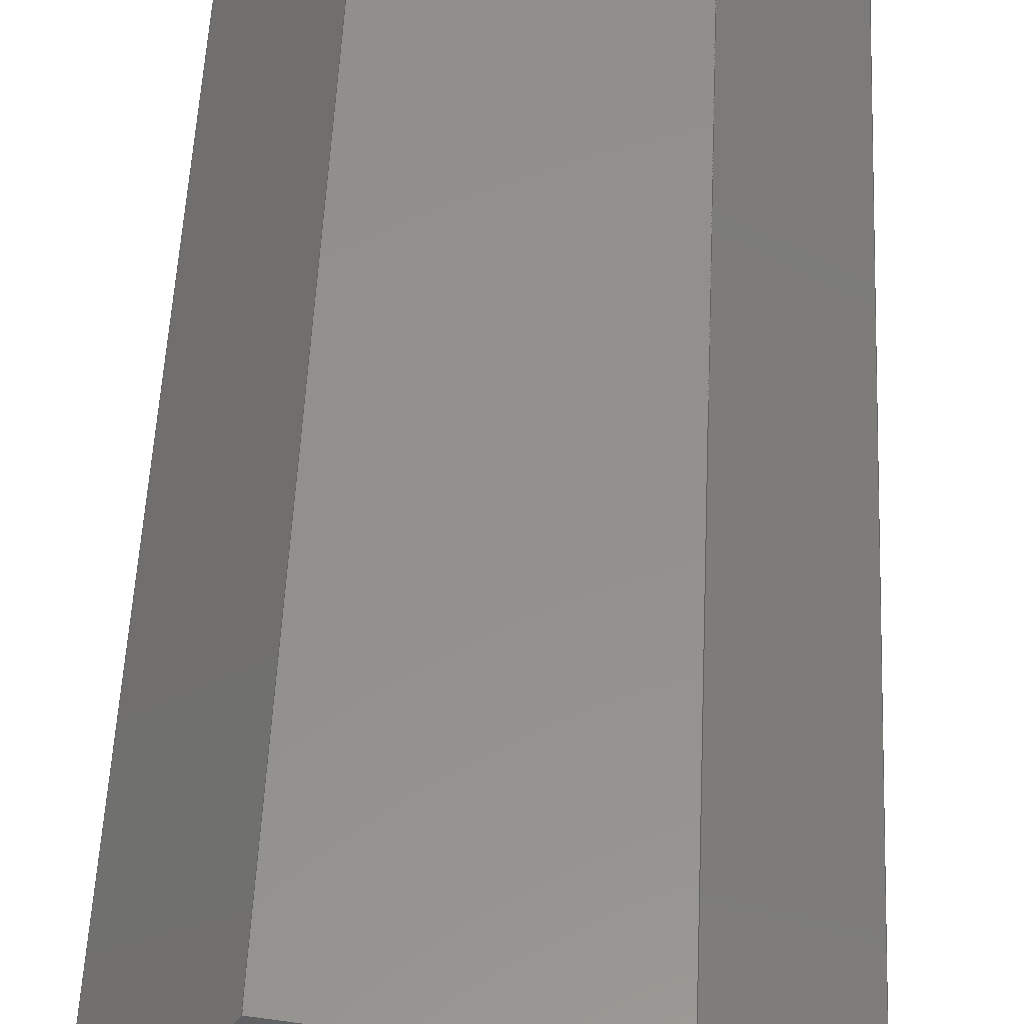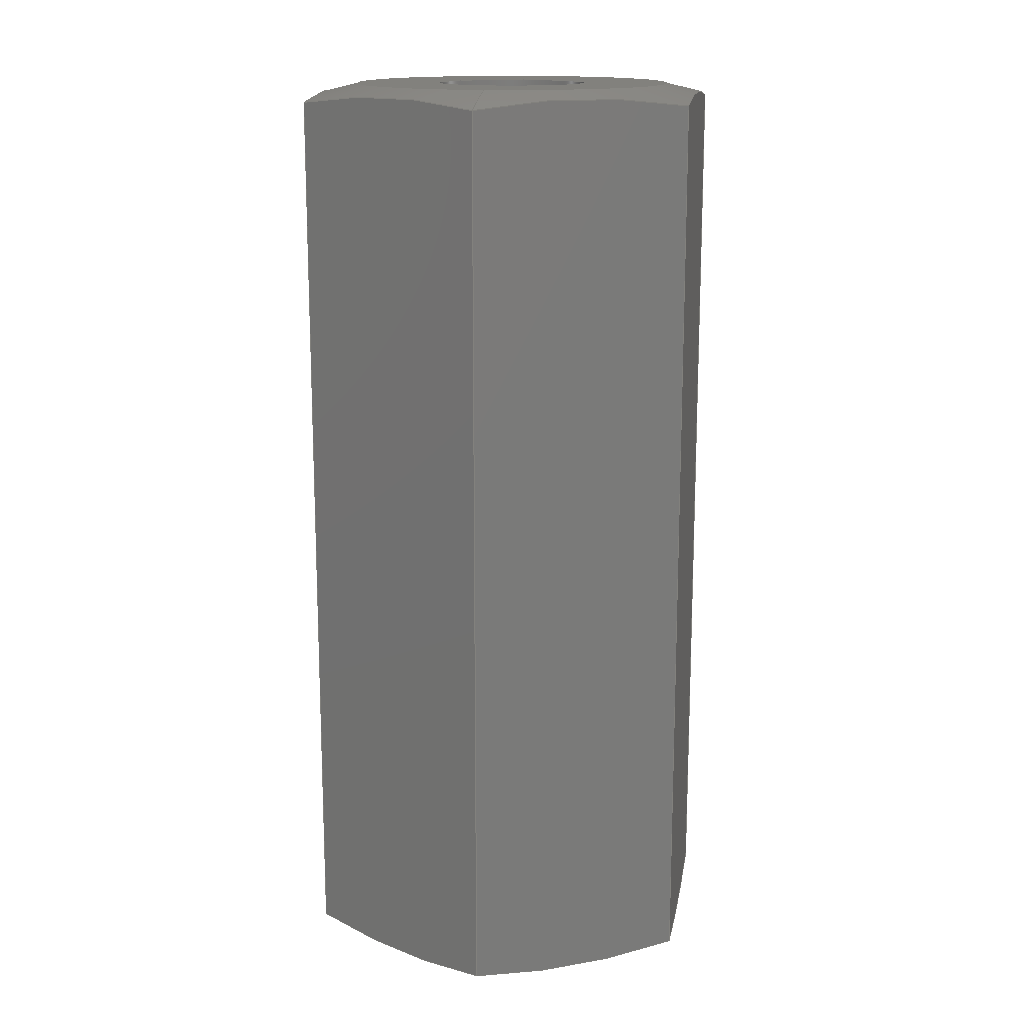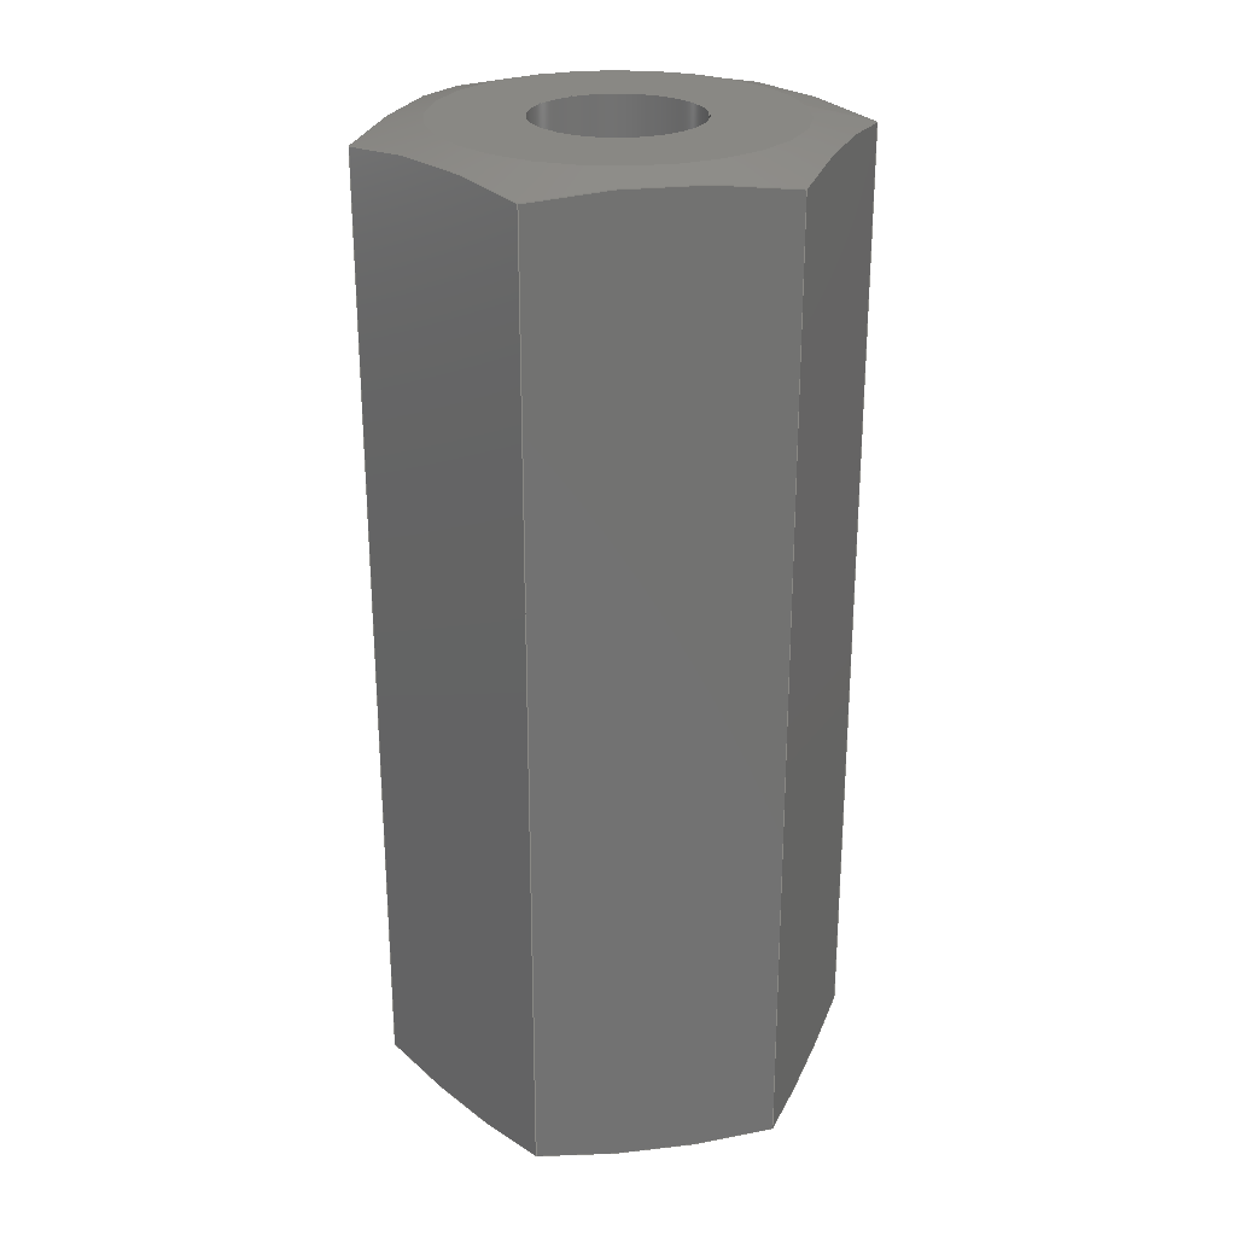
<metadata>
{"format":"step","ext":"step","renderer":"f3d","projection":"perspective","resolution":1024,"background":"white","views":[{"elev":54.4,"azim":2.7,"up":"+Y"},{"elev":15.1,"azim":99.6,"up":"+Z"},{"elev":26.0,"azim":-10.3,"up":"+Z"}]}
</metadata>
<code>
ISO-10303-21;
DATA;
#1 = APPLICATION_PROTOCOL_DEFINITION('international standard',
  'automotive_design',2000,#2);
#2 = APPLICATION_CONTEXT(
  'core data for automotive mechanical design processes');
#3 = SHAPE_DEFINITION_REPRESENTATION(#4,#10);
#4 = PRODUCT_DEFINITION_SHAPE('','',#5);
#5 = PRODUCT_DEFINITION('design','',#6,#9);
#6 = PRODUCT_DEFINITION_FORMATION('','',#7);
#7 = PRODUCT('M2.5x12-entretoise','M2.5x12-entretoise','',(#8));
#8 = PRODUCT_CONTEXT('',#2,'mechanical');
#9 = PRODUCT_DEFINITION_CONTEXT('part definition',#2,'design');
#10 = SHAPE_REPRESENTATION('',(#11,#15),#19);
#11 = AXIS2_PLACEMENT_3D('',#12,#13,#14);
#12 = CARTESIAN_POINT('',(0,0,0));
#13 = DIRECTION('',(0,0,1));
#14 = DIRECTION('',(1,0,-0));
#15 = AXIS2_PLACEMENT_3D('',#16,#17,#18);
#16 = CARTESIAN_POINT('',(0,0,0));
#17 = DIRECTION('',(0,0,1));
#18 = DIRECTION('',(1,0,0));
#19 = ( GEOMETRIC_REPRESENTATION_CONTEXT(3) 
GLOBAL_UNCERTAINTY_ASSIGNED_CONTEXT((#23)) GLOBAL_UNIT_ASSIGNED_CONTEXT(
(#20,#21,#22)) REPRESENTATION_CONTEXT('Context #1',
  '3D Context with UNIT and UNCERTAINTY') );
#20 = ( LENGTH_UNIT() NAMED_UNIT(*) SI_UNIT(.MILLI.,.METRE.) );
#21 = ( NAMED_UNIT(*) PLANE_ANGLE_UNIT() SI_UNIT($,.RADIAN.) );
#22 = ( NAMED_UNIT(*) SI_UNIT($,.STERADIAN.) SOLID_ANGLE_UNIT() );
#23 = UNCERTAINTY_MEASURE_WITH_UNIT(LENGTH_MEASURE(1e-07),#20,
  'distance_accuracy_value','confusion accuracy');
#24 = PRODUCT_RELATED_PRODUCT_CATEGORY('part',$,(#7));
#25 = ADVANCED_BREP_SHAPE_REPRESENTATION('',(#11,#26),#345);
#26 = MANIFOLD_SOLID_BREP('',#27);
#27 = CLOSED_SHELL('',(#28,#70,#139,#164,#225,#242,#262,#279,#296,#308,
    #328));
#28 = ADVANCED_FACE('',(#29),#65,.F.);
#29 = FACE_BOUND('',#30,.F.);
#30 = EDGE_LOOP('',(#31,#42,#50,#59));
#31 = ORIENTED_EDGE('',*,*,#32,.T.);
#32 = EDGE_CURVE('',#33,#35,#37,.T.);
#33 = VERTEX_POINT('',#34);
#34 = CARTESIAN_POINT('',(2.887,2.287e-17,
    0.206));
#35 = VERTEX_POINT('',#36);
#36 = CARTESIAN_POINT('',(1.443,-2.5,0.206));
#37 = CIRCLE('',#38,9.682);
#38 = AXIS2_PLACEMENT_3D('',#39,#40,#41);
#39 = CARTESIAN_POINT('',(2.165,-1.25,9.78));
#40 = DIRECTION('',(-0.866,0.5,0));
#41 = DIRECTION('',(-0.5,-0.866,0));
#42 = ORIENTED_EDGE('',*,*,#43,.T.);
#43 = EDGE_CURVE('',#35,#44,#46,.T.);
#44 = VERTEX_POINT('',#45);
#45 = CARTESIAN_POINT('',(1.443,-2.5,11.79));
#46 = LINE('',#47,#48);
#47 = CARTESIAN_POINT('',(1.443,-2.5,0));
#48 = VECTOR('',#49,1);
#49 = DIRECTION('',(0,0,1));
#50 = ORIENTED_EDGE('',*,*,#51,.T.);
#51 = EDGE_CURVE('',#44,#52,#54,.T.);
#52 = VERTEX_POINT('',#53);
#53 = CARTESIAN_POINT('',(2.887,1.309e-15,
    11.79));
#54 = CIRCLE('',#55,9.682);
#55 = AXIS2_PLACEMENT_3D('',#56,#57,#58);
#56 = CARTESIAN_POINT('',(2.165,-1.25,2.22));
#57 = DIRECTION('',(-0.866,0.5,0));
#58 = DIRECTION('',(-0.5,-0.866,0));
#59 = ORIENTED_EDGE('',*,*,#60,.F.);
#60 = EDGE_CURVE('',#33,#52,#61,.T.);
#61 = LINE('',#62,#63);
#62 = CARTESIAN_POINT('',(2.887,0,0));
#63 = VECTOR('',#64,1);
#64 = DIRECTION('',(0,0,1));
#65 = PLANE('',#66);
#66 = AXIS2_PLACEMENT_3D('',#67,#68,#69);
#67 = CARTESIAN_POINT('',(1.443,-2.5,0));
#68 = DIRECTION('',(-0.866,0.5,0));
#69 = DIRECTION('',(0.5,0.866,0));
#70 = ADVANCED_FACE('',(#71),#134,.T.);
#71 = FACE_BOUND('',#72,.T.);
#72 = EDGE_LOOP('',(#73,#82,#89,#90,#99,#108,#117,#126,#133));
#73 = ORIENTED_EDGE('',*,*,#74,.T.);
#74 = EDGE_CURVE('',#75,#75,#77,.T.);
#75 = VERTEX_POINT('',#76);
#76 = CARTESIAN_POINT('',(2.085,0,0));
#77 = CIRCLE('',#78,2.085);
#78 = AXIS2_PLACEMENT_3D('',#79,#80,#81);
#79 = CARTESIAN_POINT('',(0,2.172e-15,0));
#80 = DIRECTION('',(-0,2.22e-16,1));
#81 = DIRECTION('',(1,0,0));
#82 = ORIENTED_EDGE('',*,*,#83,.T.);
#83 = EDGE_CURVE('',#75,#33,#84,.T.);
#84 = CIRCLE('',#85,10);
#85 = AXIS2_PLACEMENT_3D('',#86,#87,#88);
#86 = CARTESIAN_POINT('',(0,2.172e-15,9.78));
#87 = DIRECTION('',(0,-1,2.22e-16));
#88 = DIRECTION('',(1,0,0));
#89 = ORIENTED_EDGE('',*,*,#32,.T.);
#90 = ORIENTED_EDGE('',*,*,#91,.T.);
#91 = EDGE_CURVE('',#35,#92,#94,.T.);
#92 = VERTEX_POINT('',#93);
#93 = CARTESIAN_POINT('',(-1.443,-2.5,0.206));
#94 = CIRCLE('',#95,9.682);
#95 = AXIS2_PLACEMENT_3D('',#96,#97,#98);
#96 = CARTESIAN_POINT('',(0,-2.5,9.78));
#97 = DIRECTION('',(0,1,0));
#98 = DIRECTION('',(0,0,1));
#99 = ORIENTED_EDGE('',*,*,#100,.T.);
#100 = EDGE_CURVE('',#92,#101,#103,.T.);
#101 = VERTEX_POINT('',#102);
#102 = CARTESIAN_POINT('',(-2.887,0,0.206));
#103 = CIRCLE('',#104,9.682);
#104 = AXIS2_PLACEMENT_3D('',#105,#106,#107);
#105 = CARTESIAN_POINT('',(-2.165,-1.25,9.78));
#106 = DIRECTION('',(0.866,0.5,-0));
#107 = DIRECTION('',(-0.5,0.866,0));
#108 = ORIENTED_EDGE('',*,*,#109,.T.);
#109 = EDGE_CURVE('',#101,#110,#112,.T.);
#110 = VERTEX_POINT('',#111);
#111 = CARTESIAN_POINT('',(-1.443,2.5,0.206));
#112 = CIRCLE('',#113,9.682);
#113 = AXIS2_PLACEMENT_3D('',#114,#115,#116);
#114 = CARTESIAN_POINT('',(-2.165,1.25,9.78));
#115 = DIRECTION('',(0.866,-0.5,0));
#116 = DIRECTION('',(0.5,0.866,0));
#117 = ORIENTED_EDGE('',*,*,#118,.T.);
#118 = EDGE_CURVE('',#110,#119,#121,.T.);
#119 = VERTEX_POINT('',#120);
#120 = CARTESIAN_POINT('',(1.443,2.5,0.206));
#121 = CIRCLE('',#122,9.682);
#122 = AXIS2_PLACEMENT_3D('',#123,#124,#125);
#123 = CARTESIAN_POINT('',(0,2.5,9.78));
#124 = DIRECTION('',(0,-1,0));
#125 = DIRECTION('',(0,0,-1));
#126 = ORIENTED_EDGE('',*,*,#127,.T.);
#127 = EDGE_CURVE('',#119,#33,#128,.T.);
#128 = CIRCLE('',#129,9.682);
#129 = AXIS2_PLACEMENT_3D('',#130,#131,#132);
#130 = CARTESIAN_POINT('',(2.165,1.25,9.78));
#131 = DIRECTION('',(-0.866,-0.5,0));
#132 = DIRECTION('',(0.5,-0.866,0));
#133 = ORIENTED_EDGE('',*,*,#83,.F.);
#134 = SPHERICAL_SURFACE('',#135,10);
#135 = AXIS2_PLACEMENT_3D('',#136,#137,#138);
#136 = CARTESIAN_POINT('',(0,2.172e-15,9.78));
#137 = DIRECTION('',(0,2.22e-16,1));
#138 = DIRECTION('',(1,0,0));
#139 = ADVANCED_FACE('',(#140),#159,.F.);
#140 = FACE_BOUND('',#141,.F.);
#141 = EDGE_LOOP('',(#142,#143,#144,#153));
#142 = ORIENTED_EDGE('',*,*,#127,.T.);
#143 = ORIENTED_EDGE('',*,*,#60,.T.);
#144 = ORIENTED_EDGE('',*,*,#145,.T.);
#145 = EDGE_CURVE('',#52,#146,#148,.T.);
#146 = VERTEX_POINT('',#147);
#147 = CARTESIAN_POINT('',(1.443,2.5,11.79));
#148 = CIRCLE('',#149,9.682);
#149 = AXIS2_PLACEMENT_3D('',#150,#151,#152);
#150 = CARTESIAN_POINT('',(2.165,1.25,2.22));
#151 = DIRECTION('',(-0.866,-0.5,0));
#152 = DIRECTION('',(0.5,-0.866,0));
#153 = ORIENTED_EDGE('',*,*,#154,.F.);
#154 = EDGE_CURVE('',#119,#146,#155,.T.);
#155 = LINE('',#156,#157);
#156 = CARTESIAN_POINT('',(1.443,2.5,0));
#157 = VECTOR('',#158,1);
#158 = DIRECTION('',(0,0,1));
#159 = PLANE('',#160);
#160 = AXIS2_PLACEMENT_3D('',#161,#162,#163);
#161 = CARTESIAN_POINT('',(2.887,0,0));
#162 = DIRECTION('',(-0.866,-0.5,0));
#163 = DIRECTION('',(-0.5,0.866,0));
#164 = ADVANCED_FACE('',(#165),#220,.T.);
#165 = FACE_BOUND('',#166,.T.);
#166 = EDGE_LOOP('',(#167,#168,#177,#184,#185,#186,#195,#204,#213));
#167 = ORIENTED_EDGE('',*,*,#51,.T.);
#168 = ORIENTED_EDGE('',*,*,#169,.T.);
#169 = EDGE_CURVE('',#52,#170,#172,.T.);
#170 = VERTEX_POINT('',#171);
#171 = CARTESIAN_POINT('',(2.085,2.665e-15,12));
#172 = CIRCLE('',#173,10);
#173 = AXIS2_PLACEMENT_3D('',#174,#175,#176);
#174 = CARTESIAN_POINT('',(0,4.929e-16,2.22));
#175 = DIRECTION('',(0,-1,2.22e-16));
#176 = DIRECTION('',(1,0,0));
#177 = ORIENTED_EDGE('',*,*,#178,.F.);
#178 = EDGE_CURVE('',#170,#170,#179,.T.);
#179 = CIRCLE('',#180,2.085);
#180 = AXIS2_PLACEMENT_3D('',#181,#182,#183);
#181 = CARTESIAN_POINT('',(0,4.929e-16,12));
#182 = DIRECTION('',(-0,2.22e-16,1));
#183 = DIRECTION('',(1,0,0));
#184 = ORIENTED_EDGE('',*,*,#169,.F.);
#185 = ORIENTED_EDGE('',*,*,#145,.T.);
#186 = ORIENTED_EDGE('',*,*,#187,.T.);
#187 = EDGE_CURVE('',#146,#188,#190,.T.);
#188 = VERTEX_POINT('',#189);
#189 = CARTESIAN_POINT('',(-1.443,2.5,11.79));
#190 = CIRCLE('',#191,9.682);
#191 = AXIS2_PLACEMENT_3D('',#192,#193,#194);
#192 = CARTESIAN_POINT('',(0,2.5,2.22));
#193 = DIRECTION('',(0,-1,0));
#194 = DIRECTION('',(0,0,-1));
#195 = ORIENTED_EDGE('',*,*,#196,.T.);
#196 = EDGE_CURVE('',#188,#197,#199,.T.);
#197 = VERTEX_POINT('',#198);
#198 = CARTESIAN_POINT('',(-2.887,0,11.79));
#199 = CIRCLE('',#200,9.682);
#200 = AXIS2_PLACEMENT_3D('',#201,#202,#203);
#201 = CARTESIAN_POINT('',(-2.165,1.25,2.22));
#202 = DIRECTION('',(0.866,-0.5,0));
#203 = DIRECTION('',(0.5,0.866,0));
#204 = ORIENTED_EDGE('',*,*,#205,.T.);
#205 = EDGE_CURVE('',#197,#206,#208,.T.);
#206 = VERTEX_POINT('',#207);
#207 = CARTESIAN_POINT('',(-1.443,-2.5,11.79));
#208 = CIRCLE('',#209,9.682);
#209 = AXIS2_PLACEMENT_3D('',#210,#211,#212);
#210 = CARTESIAN_POINT('',(-2.165,-1.25,2.22));
#211 = DIRECTION('',(0.866,0.5,-0));
#212 = DIRECTION('',(-0.5,0.866,0));
#213 = ORIENTED_EDGE('',*,*,#214,.T.);
#214 = EDGE_CURVE('',#206,#44,#215,.T.);
#215 = CIRCLE('',#216,9.682);
#216 = AXIS2_PLACEMENT_3D('',#217,#218,#219);
#217 = CARTESIAN_POINT('',(0,-2.5,2.22));
#218 = DIRECTION('',(0,1,0));
#219 = DIRECTION('',(0,0,1));
#220 = SPHERICAL_SURFACE('',#221,10);
#221 = AXIS2_PLACEMENT_3D('',#222,#223,#224);
#222 = CARTESIAN_POINT('',(0,4.929e-16,2.22));
#223 = DIRECTION('',(0,2.22e-16,1));
#224 = DIRECTION('',(1,0,0));
#225 = ADVANCED_FACE('',(#226),#237,.F.);
#226 = FACE_BOUND('',#227,.F.);
#227 = EDGE_LOOP('',(#228,#229,#235,#236));
#228 = ORIENTED_EDGE('',*,*,#91,.T.);
#229 = ORIENTED_EDGE('',*,*,#230,.T.);
#230 = EDGE_CURVE('',#92,#206,#231,.T.);
#231 = LINE('',#232,#233);
#232 = CARTESIAN_POINT('',(-1.443,-2.5,0));
#233 = VECTOR('',#234,1);
#234 = DIRECTION('',(0,0,1));
#235 = ORIENTED_EDGE('',*,*,#214,.T.);
#236 = ORIENTED_EDGE('',*,*,#43,.F.);
#237 = PLANE('',#238);
#238 = AXIS2_PLACEMENT_3D('',#239,#240,#241);
#239 = CARTESIAN_POINT('',(-1.443,-2.5,0));
#240 = DIRECTION('',(0,1,0));
#241 = DIRECTION('',(1,0,0));
#242 = ADVANCED_FACE('',(#243,#246),#257,.F.);
#243 = FACE_BOUND('',#244,.F.);
#244 = EDGE_LOOP('',(#245));
#245 = ORIENTED_EDGE('',*,*,#74,.T.);
#246 = FACE_BOUND('',#247,.F.);
#247 = EDGE_LOOP('',(#248));
#248 = ORIENTED_EDGE('',*,*,#249,.F.);
#249 = EDGE_CURVE('',#250,#250,#252,.T.);
#250 = VERTEX_POINT('',#251);
#251 = CARTESIAN_POINT('',(1,0,0));
#252 = CIRCLE('',#253,1);
#253 = AXIS2_PLACEMENT_3D('',#254,#255,#256);
#254 = CARTESIAN_POINT('',(0,0,0));
#255 = DIRECTION('',(0,0,1));
#256 = DIRECTION('',(1,0,0));
#257 = PLANE('',#258);
#258 = AXIS2_PLACEMENT_3D('',#259,#260,#261);
#259 = CARTESIAN_POINT('',(5.128e-17,5.128e-17,0));
#260 = DIRECTION('',(0,0,1));
#261 = DIRECTION('',(1,0,0));
#262 = ADVANCED_FACE('',(#263),#274,.F.);
#263 = FACE_BOUND('',#264,.F.);
#264 = EDGE_LOOP('',(#265,#266,#267,#268));
#265 = ORIENTED_EDGE('',*,*,#118,.T.);
#266 = ORIENTED_EDGE('',*,*,#154,.T.);
#267 = ORIENTED_EDGE('',*,*,#187,.T.);
#268 = ORIENTED_EDGE('',*,*,#269,.F.);
#269 = EDGE_CURVE('',#110,#188,#270,.T.);
#270 = LINE('',#271,#272);
#271 = CARTESIAN_POINT('',(-1.443,2.5,0));
#272 = VECTOR('',#273,1);
#273 = DIRECTION('',(0,0,1));
#274 = PLANE('',#275);
#275 = AXIS2_PLACEMENT_3D('',#276,#277,#278);
#276 = CARTESIAN_POINT('',(1.443,2.5,0));
#277 = DIRECTION('',(0,-1,0));
#278 = DIRECTION('',(-1,0,0));
#279 = ADVANCED_FACE('',(#280),#291,.F.);
#280 = FACE_BOUND('',#281,.F.);
#281 = EDGE_LOOP('',(#282,#283,#284,#285));
#282 = ORIENTED_EDGE('',*,*,#109,.T.);
#283 = ORIENTED_EDGE('',*,*,#269,.T.);
#284 = ORIENTED_EDGE('',*,*,#196,.T.);
#285 = ORIENTED_EDGE('',*,*,#286,.F.);
#286 = EDGE_CURVE('',#101,#197,#287,.T.);
#287 = LINE('',#288,#289);
#288 = CARTESIAN_POINT('',(-2.887,0,0));
#289 = VECTOR('',#290,1);
#290 = DIRECTION('',(0,0,1));
#291 = PLANE('',#292);
#292 = AXIS2_PLACEMENT_3D('',#293,#294,#295);
#293 = CARTESIAN_POINT('',(-1.443,2.5,0));
#294 = DIRECTION('',(0.866,-0.5,0));
#295 = DIRECTION('',(-0.5,-0.866,0));
#296 = ADVANCED_FACE('',(#297),#303,.F.);
#297 = FACE_BOUND('',#298,.F.);
#298 = EDGE_LOOP('',(#299,#300,#301,#302));
#299 = ORIENTED_EDGE('',*,*,#100,.T.);
#300 = ORIENTED_EDGE('',*,*,#286,.T.);
#301 = ORIENTED_EDGE('',*,*,#205,.T.);
#302 = ORIENTED_EDGE('',*,*,#230,.F.);
#303 = PLANE('',#304);
#304 = AXIS2_PLACEMENT_3D('',#305,#306,#307);
#305 = CARTESIAN_POINT('',(-2.887,0,0));
#306 = DIRECTION('',(0.866,0.5,0));
#307 = DIRECTION('',(0.5,-0.866,0));
#308 = ADVANCED_FACE('',(#309,#312),#323,.T.);
#309 = FACE_BOUND('',#310,.T.);
#310 = EDGE_LOOP('',(#311));
#311 = ORIENTED_EDGE('',*,*,#178,.T.);
#312 = FACE_BOUND('',#313,.T.);
#313 = EDGE_LOOP('',(#314));
#314 = ORIENTED_EDGE('',*,*,#315,.F.);
#315 = EDGE_CURVE('',#316,#316,#318,.T.);
#316 = VERTEX_POINT('',#317);
#317 = CARTESIAN_POINT('',(1,0,12));
#318 = CIRCLE('',#319,1);
#319 = AXIS2_PLACEMENT_3D('',#320,#321,#322);
#320 = CARTESIAN_POINT('',(0,0,12));
#321 = DIRECTION('',(0,0,1));
#322 = DIRECTION('',(1,0,0));
#323 = PLANE('',#324);
#324 = AXIS2_PLACEMENT_3D('',#325,#326,#327);
#325 = CARTESIAN_POINT('',(5.128e-17,5.128e-17,12));
#326 = DIRECTION('',(0,0,1));
#327 = DIRECTION('',(1,0,0));
#328 = ADVANCED_FACE('',(#329),#340,.F.);
#329 = FACE_BOUND('',#330,.T.);
#330 = EDGE_LOOP('',(#331,#337,#338,#339));
#331 = ORIENTED_EDGE('',*,*,#332,.T.);
#332 = EDGE_CURVE('',#250,#316,#333,.T.);
#333 = LINE('',#334,#335);
#334 = CARTESIAN_POINT('',(1,0,0));
#335 = VECTOR('',#336,1);
#336 = DIRECTION('',(0,0,1));
#337 = ORIENTED_EDGE('',*,*,#315,.T.);
#338 = ORIENTED_EDGE('',*,*,#332,.F.);
#339 = ORIENTED_EDGE('',*,*,#249,.F.);
#340 = CYLINDRICAL_SURFACE('',#341,1);
#341 = AXIS2_PLACEMENT_3D('',#342,#343,#344);
#342 = CARTESIAN_POINT('',(0,0,0));
#343 = DIRECTION('',(-0,-0,-1));
#344 = DIRECTION('',(1,0,0));
#345 = ( GEOMETRIC_REPRESENTATION_CONTEXT(3) 
GLOBAL_UNCERTAINTY_ASSIGNED_CONTEXT((#349)) GLOBAL_UNIT_ASSIGNED_CONTEXT
((#346,#347,#348)) REPRESENTATION_CONTEXT('Context #1',
  '3D Context with UNIT and UNCERTAINTY') );
#346 = ( LENGTH_UNIT() NAMED_UNIT(*) SI_UNIT(.MILLI.,.METRE.) );
#347 = ( NAMED_UNIT(*) PLANE_ANGLE_UNIT() SI_UNIT($,.RADIAN.) );
#348 = ( NAMED_UNIT(*) SI_UNIT($,.STERADIAN.) SOLID_ANGLE_UNIT() );
#349 = UNCERTAINTY_MEASURE_WITH_UNIT(LENGTH_MEASURE(1e-07),#346,
  'distance_accuracy_value','confusion accuracy');
#350 = SHAPE_DEFINITION_REPRESENTATION(#351,#25);
#351 = PRODUCT_DEFINITION_SHAPE('','',#352);
#352 = PRODUCT_DEFINITION('design','',#353,#356);
#353 = PRODUCT_DEFINITION_FORMATION('','',#354);
#354 = PRODUCT('Body052','Body052','',(#355));
#355 = PRODUCT_CONTEXT('',#2,'mechanical');
#356 = PRODUCT_DEFINITION_CONTEXT('part definition',#2,'design');
#357 = CONTEXT_DEPENDENT_SHAPE_REPRESENTATION(#358,#360);
#358 = ( REPRESENTATION_RELATIONSHIP('','',#25,#10) 
REPRESENTATION_RELATIONSHIP_WITH_TRANSFORMATION(#359) 
SHAPE_REPRESENTATION_RELATIONSHIP() );
#359 = ITEM_DEFINED_TRANSFORMATION('','',#11,#15);
#360 = PRODUCT_DEFINITION_SHAPE('Placement','Placement of an item',#361
  );
#361 = NEXT_ASSEMBLY_USAGE_OCCURRENCE('18','=>[0:1:1:1]','',#5,#352,$);
#362 = PRODUCT_RELATED_PRODUCT_CATEGORY('part',$,(#354));
#363 = MECHANICAL_DESIGN_GEOMETRIC_PRESENTATION_REPRESENTATION('',(#364)
  ,#345);
#364 = STYLED_ITEM('color',(#365),#26);
#365 = PRESENTATION_STYLE_ASSIGNMENT((#366,#372));
#366 = SURFACE_STYLE_USAGE(.BOTH.,#367);
#367 = SURFACE_SIDE_STYLE('',(#368));
#368 = SURFACE_STYLE_FILL_AREA(#369);
#369 = FILL_AREA_STYLE('',(#370));
#370 = FILL_AREA_STYLE_COLOUR('',#371);
#371 = COLOUR_RGB('',0.831,0.831,0);
#372 = CURVE_STYLE('',#373,POSITIVE_LENGTH_MEASURE(0.1),#371);
#373 = DRAUGHTING_PRE_DEFINED_CURVE_FONT('continuous');
ENDSEC;
END-ISO-10303-21;

</code>
